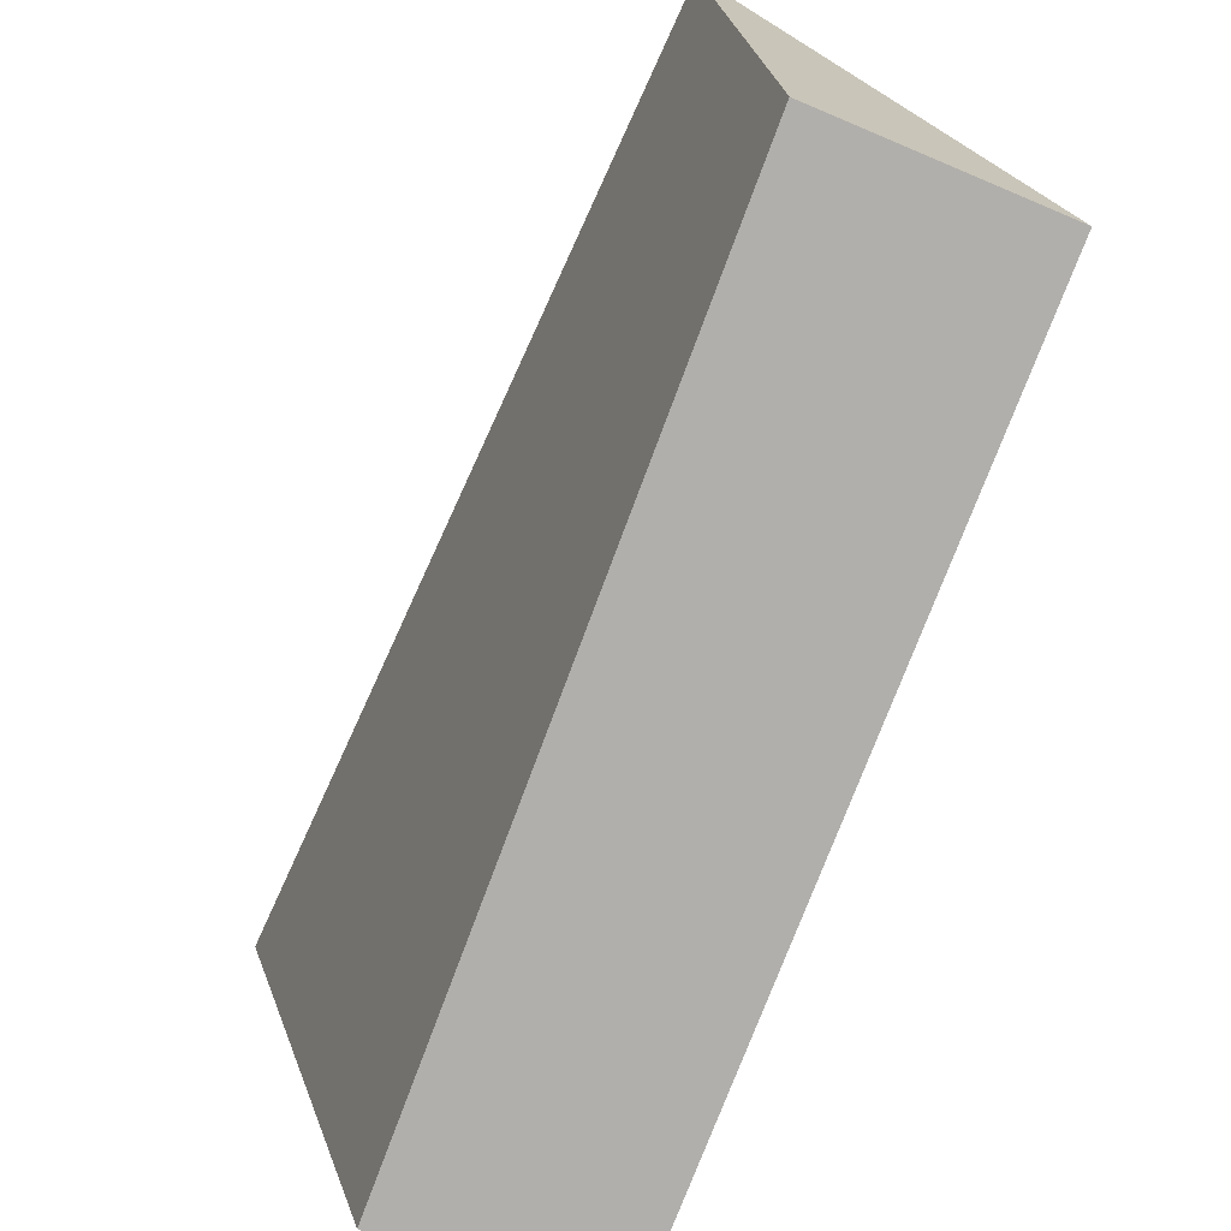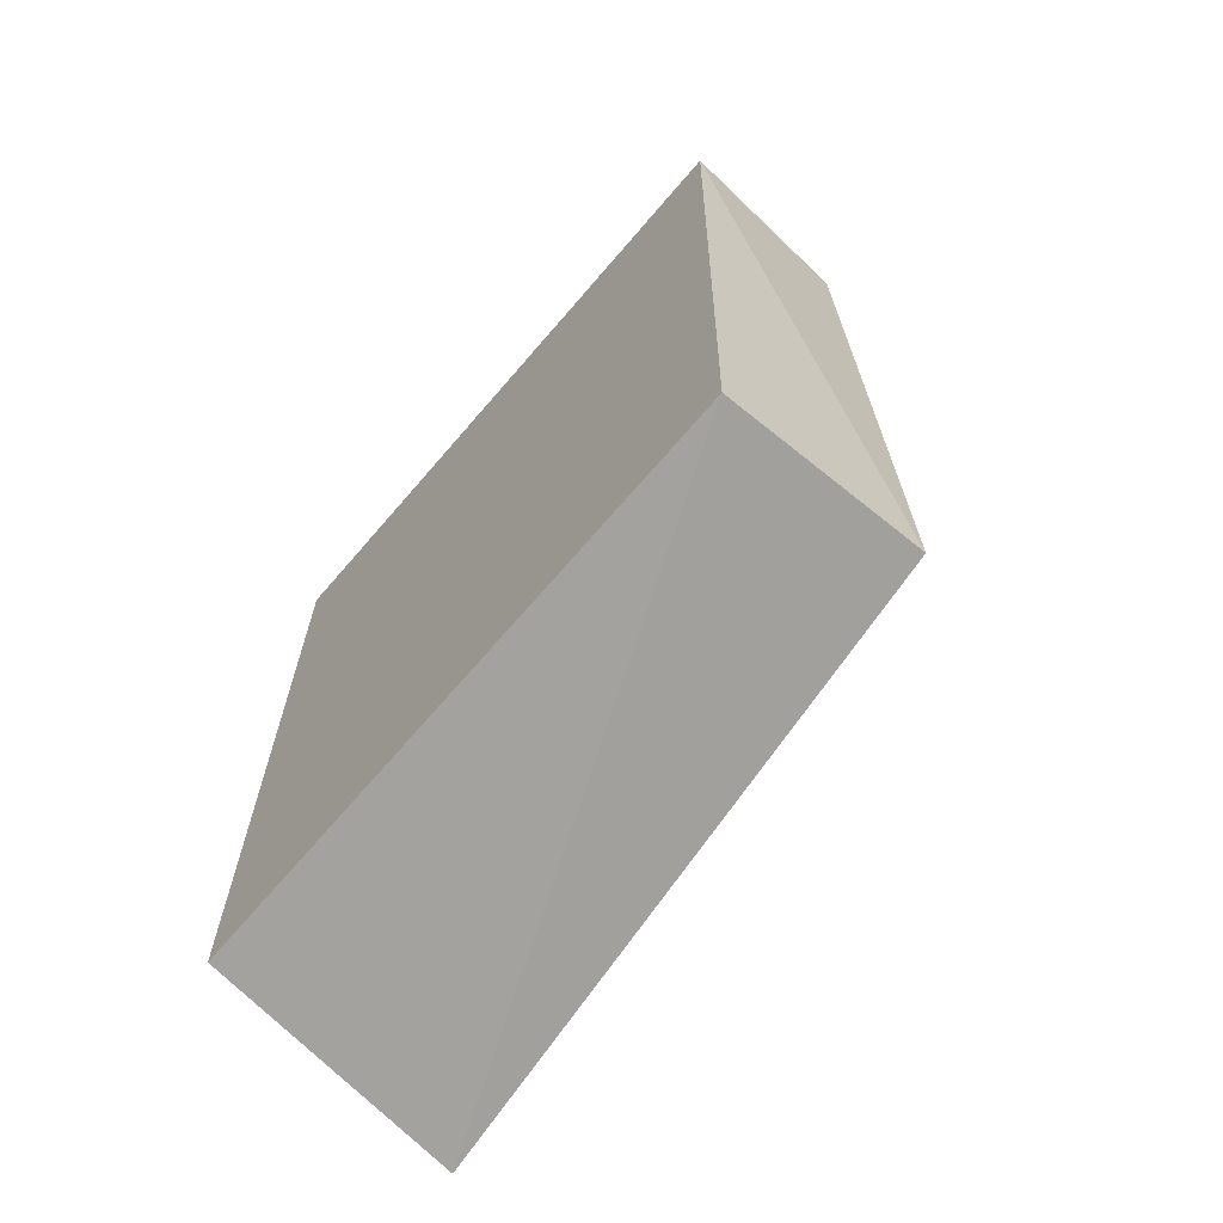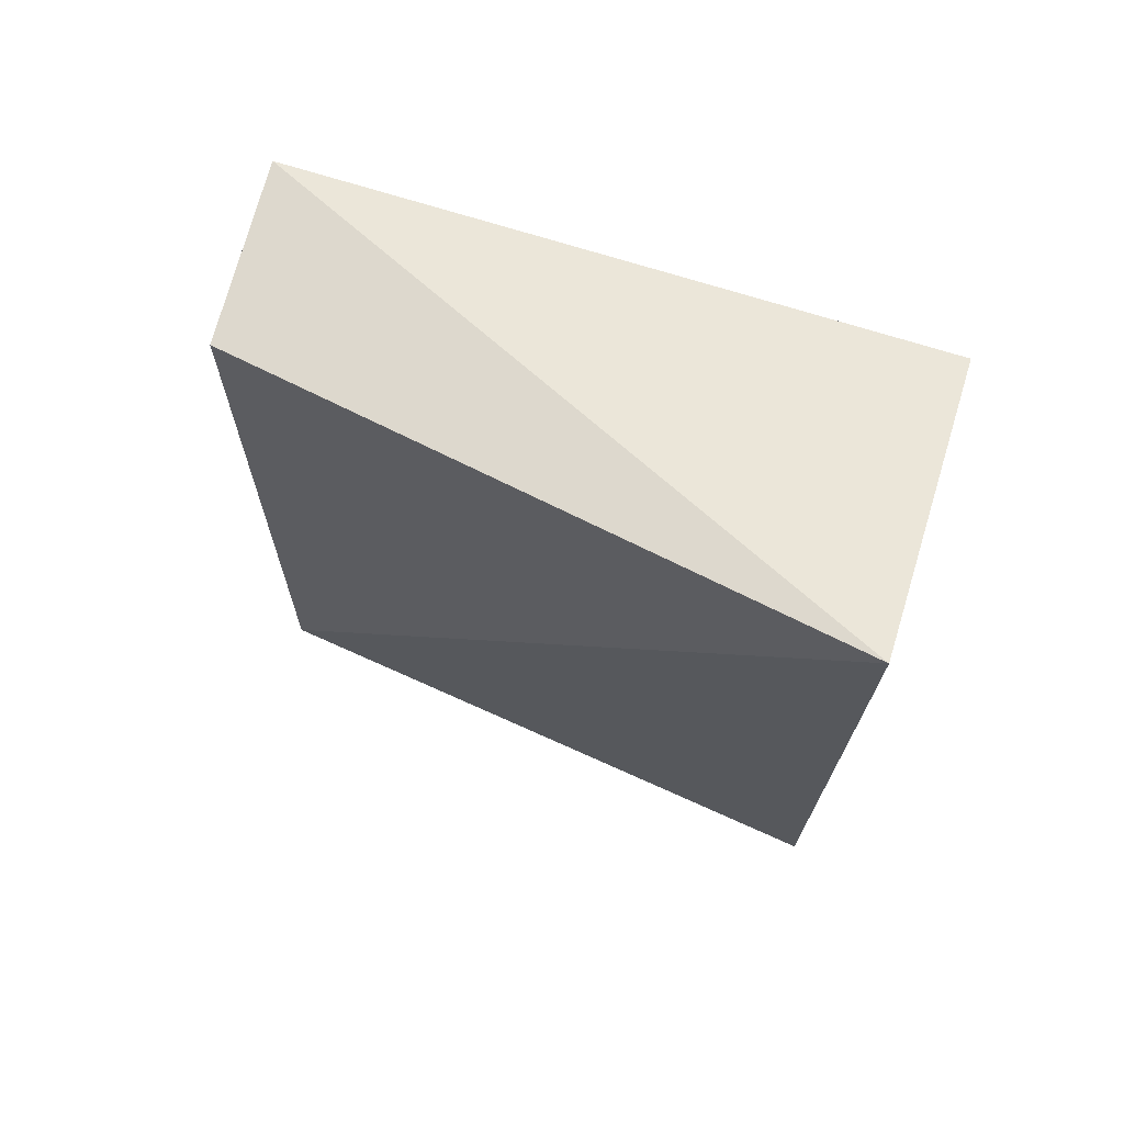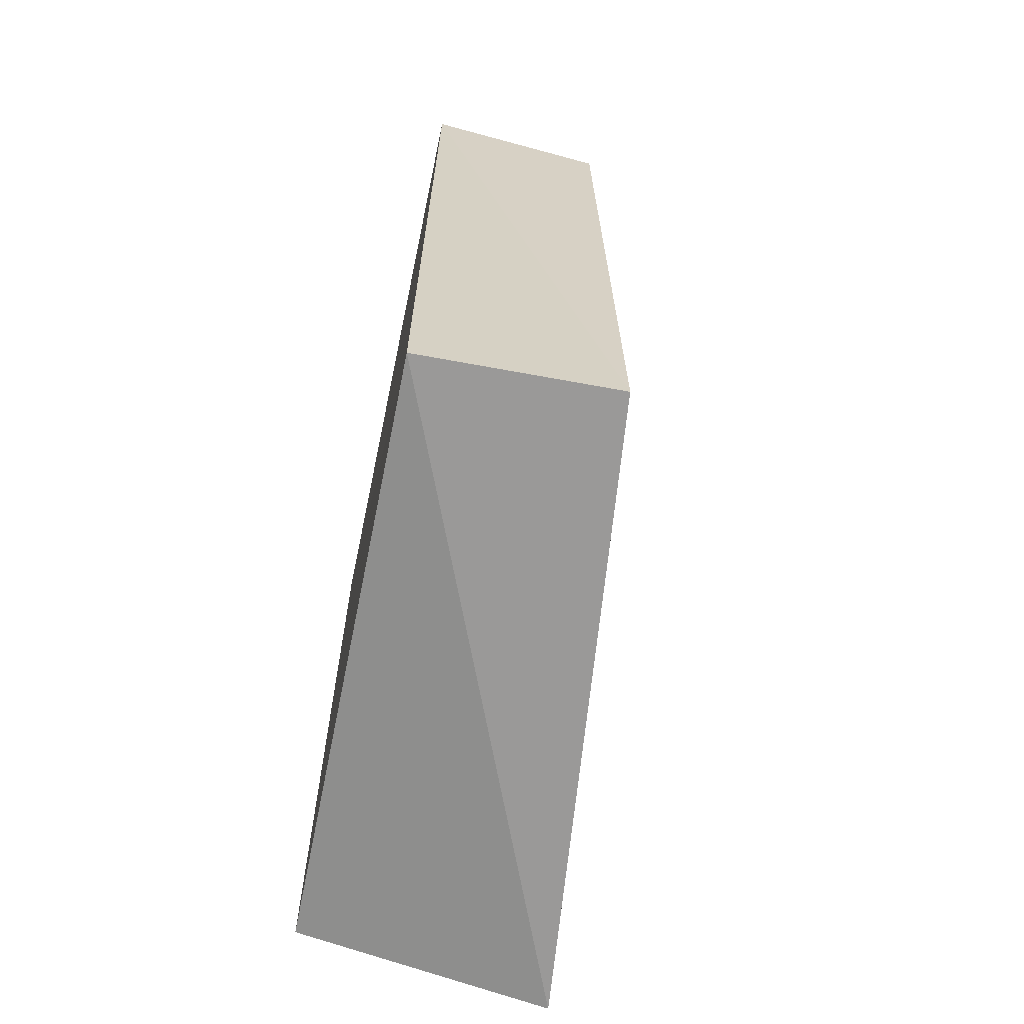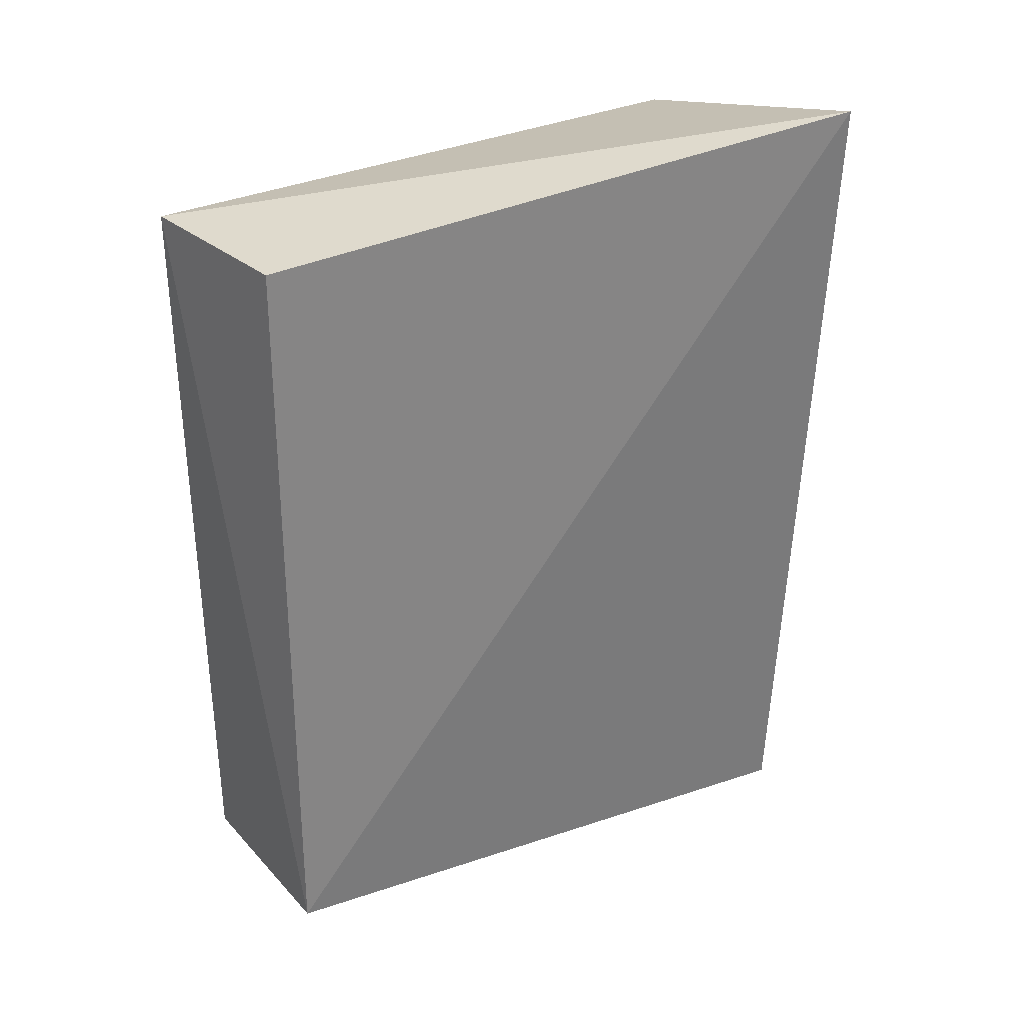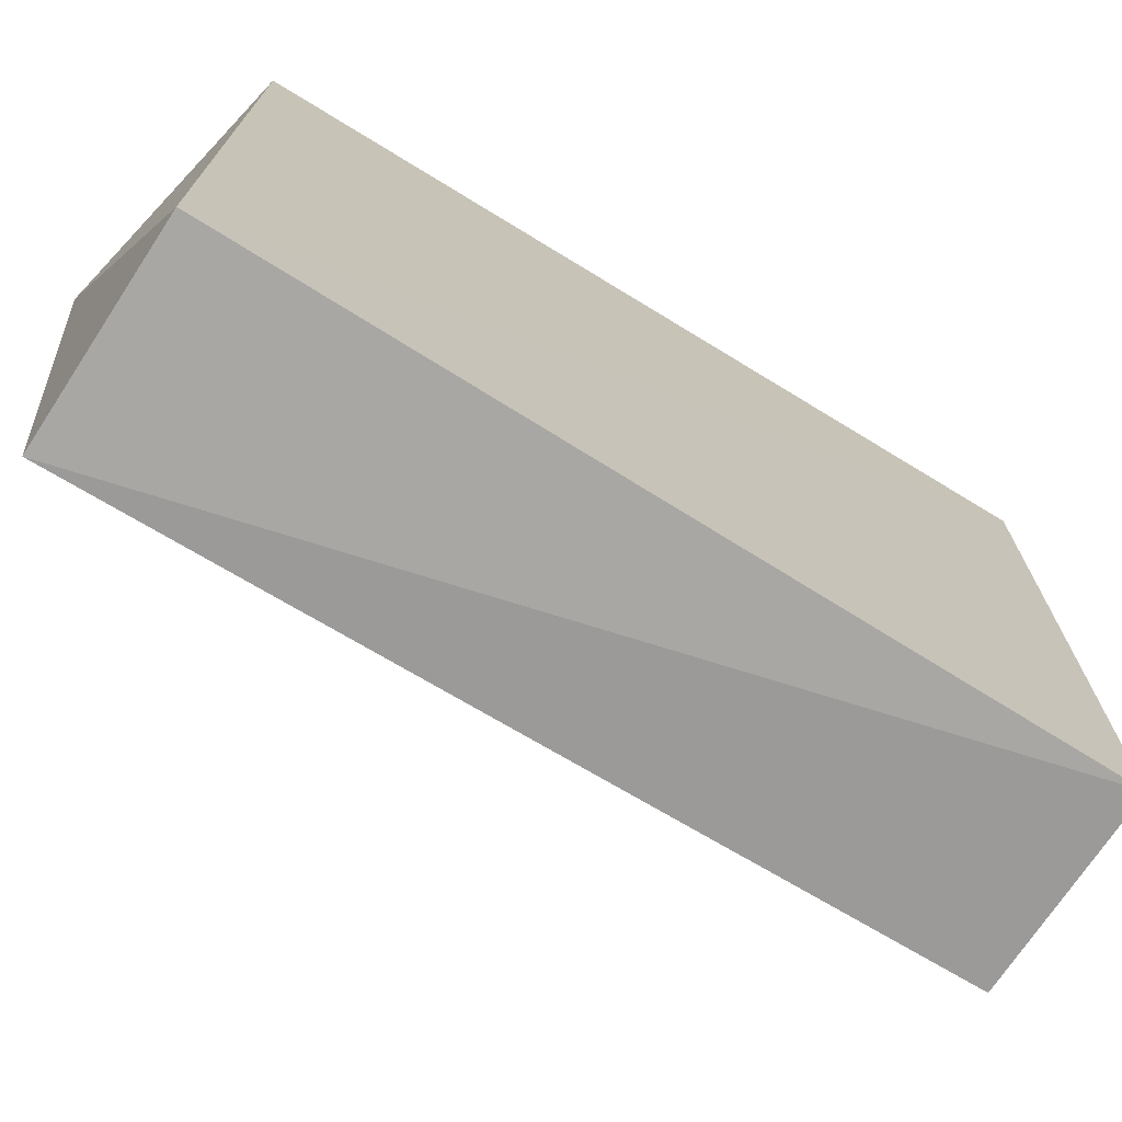
<metadata>
{"format":"obj","ext":"obj","renderer":"f3d","projection":"perspective","resolution":1024,"background":"white","views":[{"elev":-77.9,"azim":-21.1,"up":"+Z"},{"elev":-67.0,"azim":139.8,"up":"+Y"},{"elev":69.8,"azim":-72.1,"up":"+Y"},{"elev":-64.8,"azim":168.5,"up":"+Y"},{"elev":29.6,"azim":-126.4,"up":"+Y"},{"elev":-72.9,"azim":58.6,"up":"+Z"}]}
</metadata>
<code>
v -0.2648 -0.1932 -0.2348
v -0.1619 -0.1714 -0.4865
v -0.1619 0.1316 -0.2348
v -0.2866 0.1585 -0.2348
v -0.2407 -0.1739 -0.4887
v -0.1635 0.1329 -0.4911
v -0.1619 -0.1714 -0.2348
v -0.2377 0.1316 -0.4865
f 5 2 1
f 5 1 4
f 6 3 2
f 6 4 3
f 6 2 5
f 7 1 2
f 7 2 3
f 7 3 4
f 7 4 1
f 8 6 5
f 8 5 4
f 8 4 6

</code>
